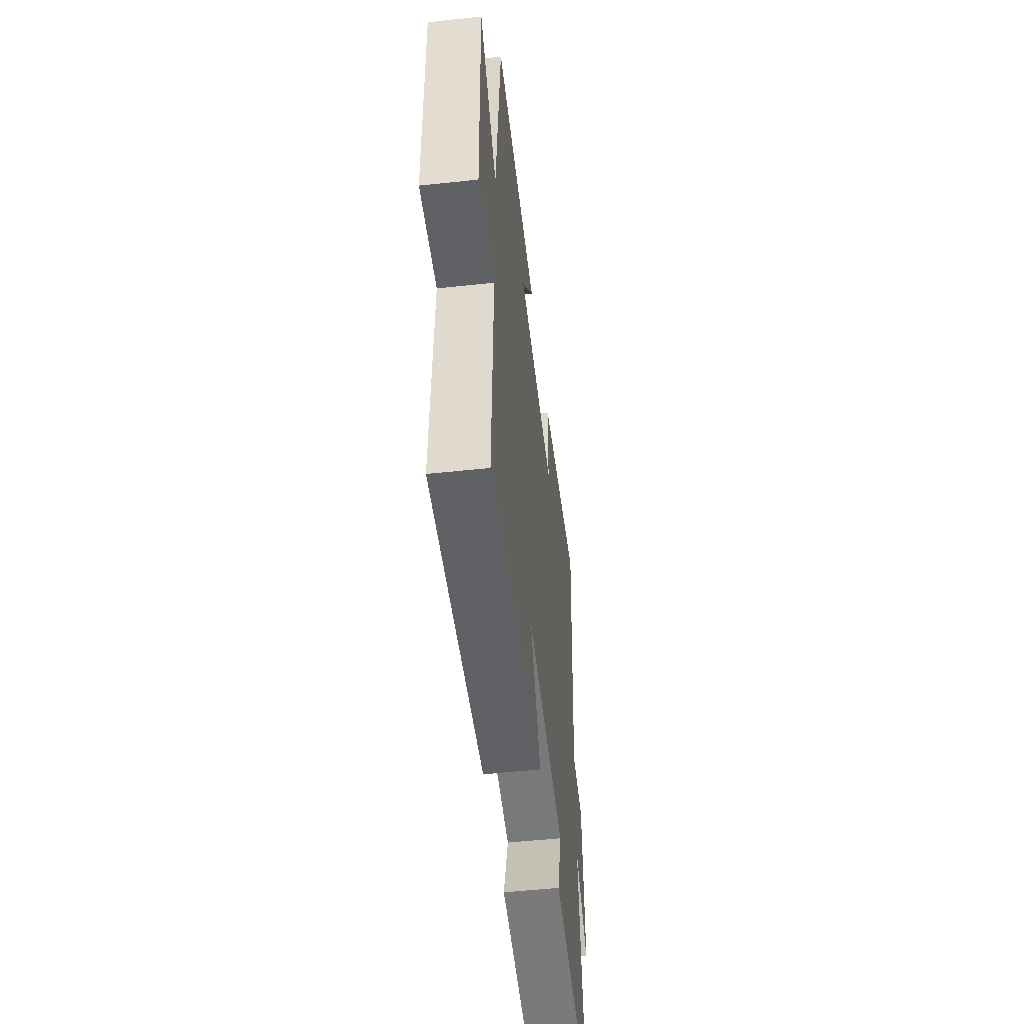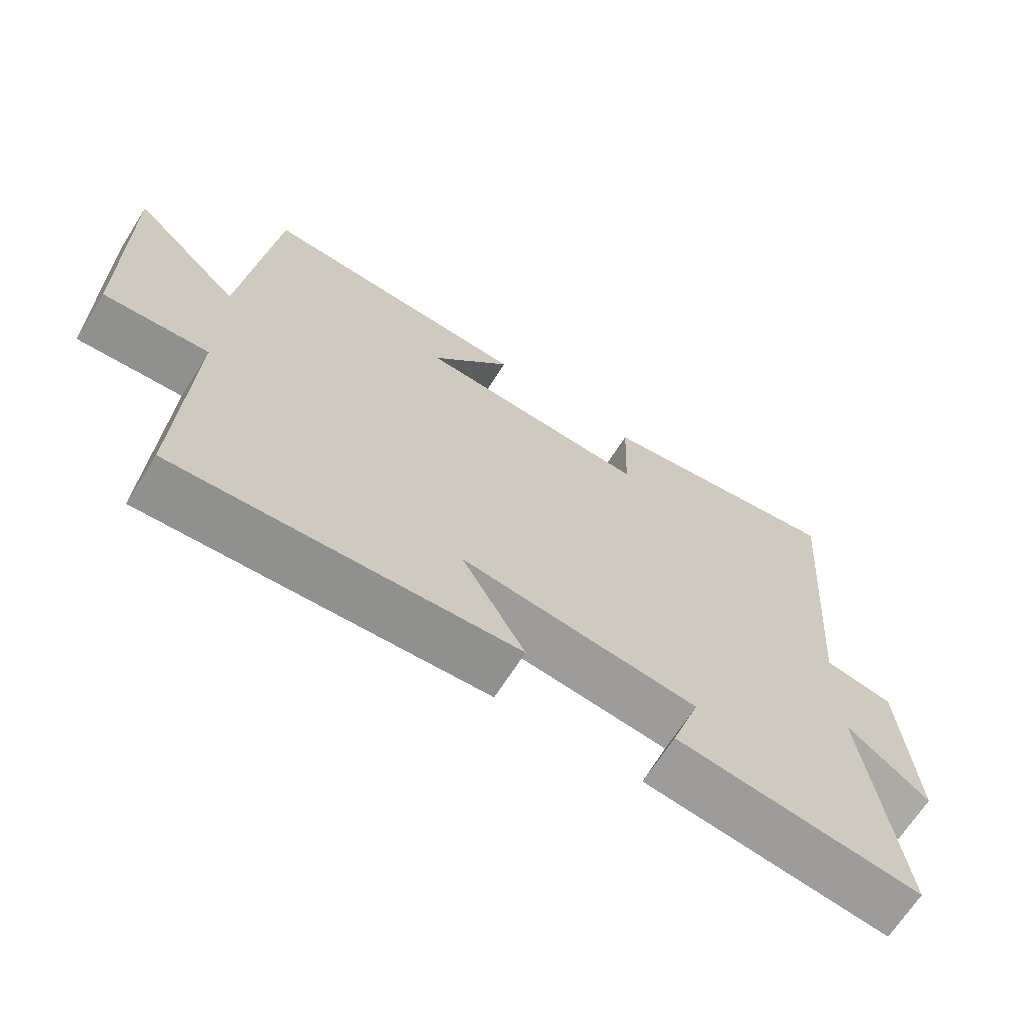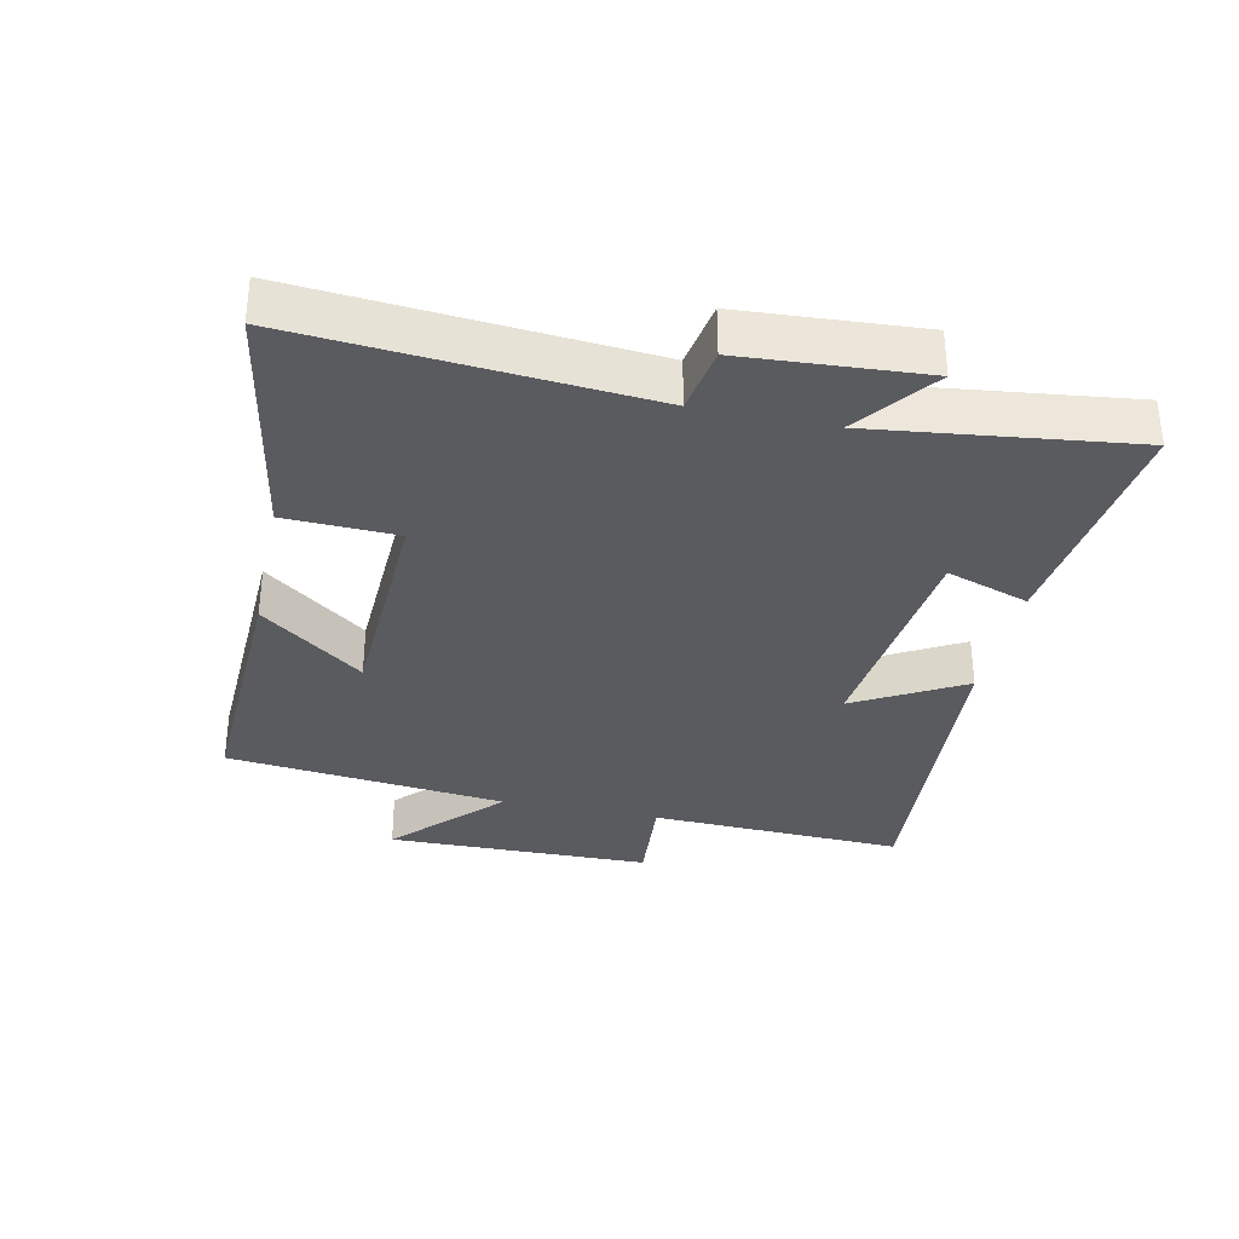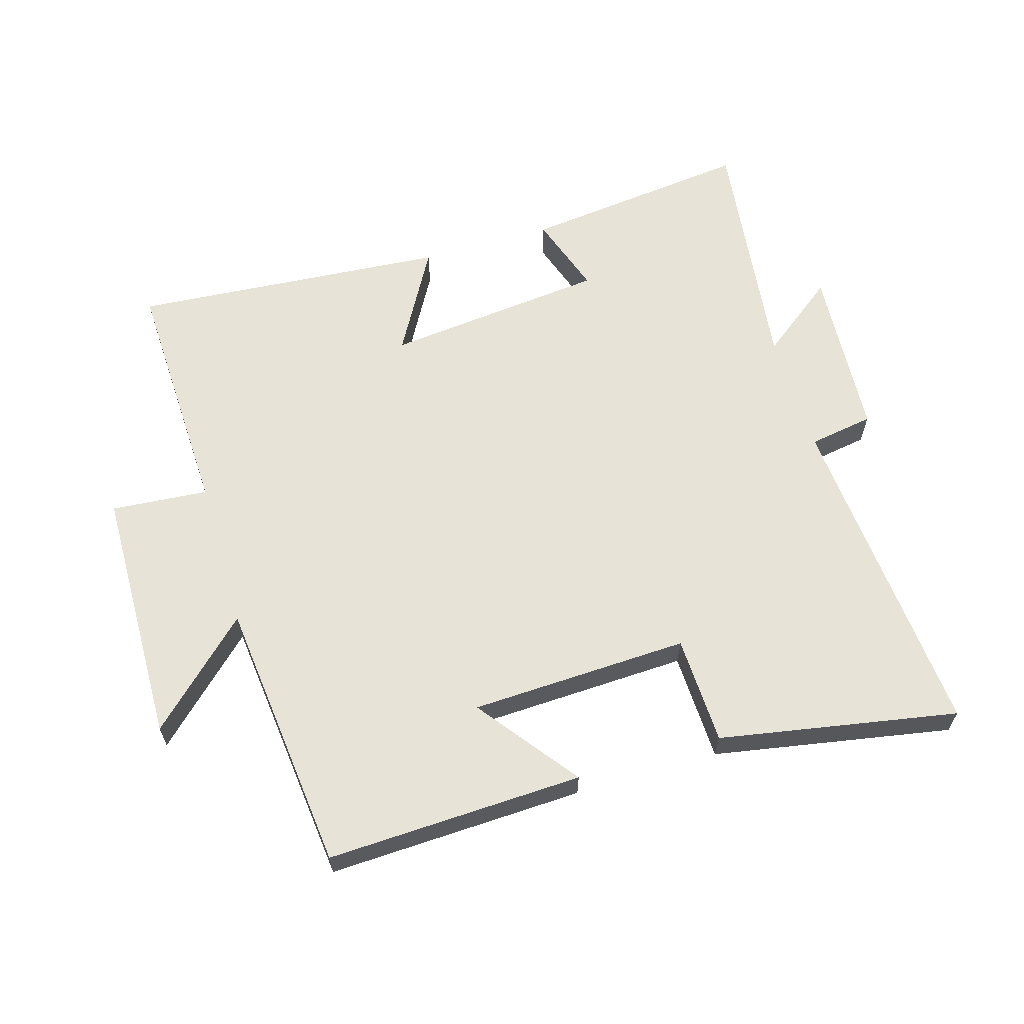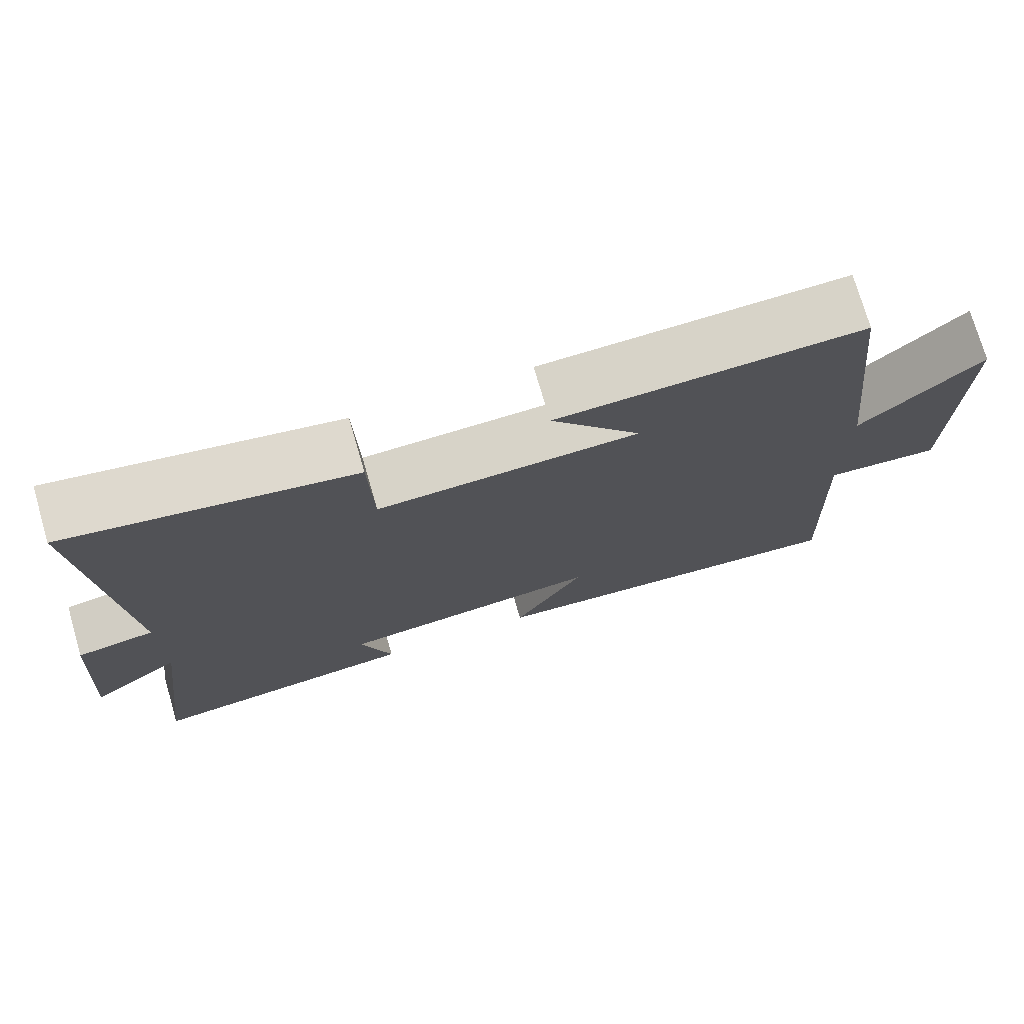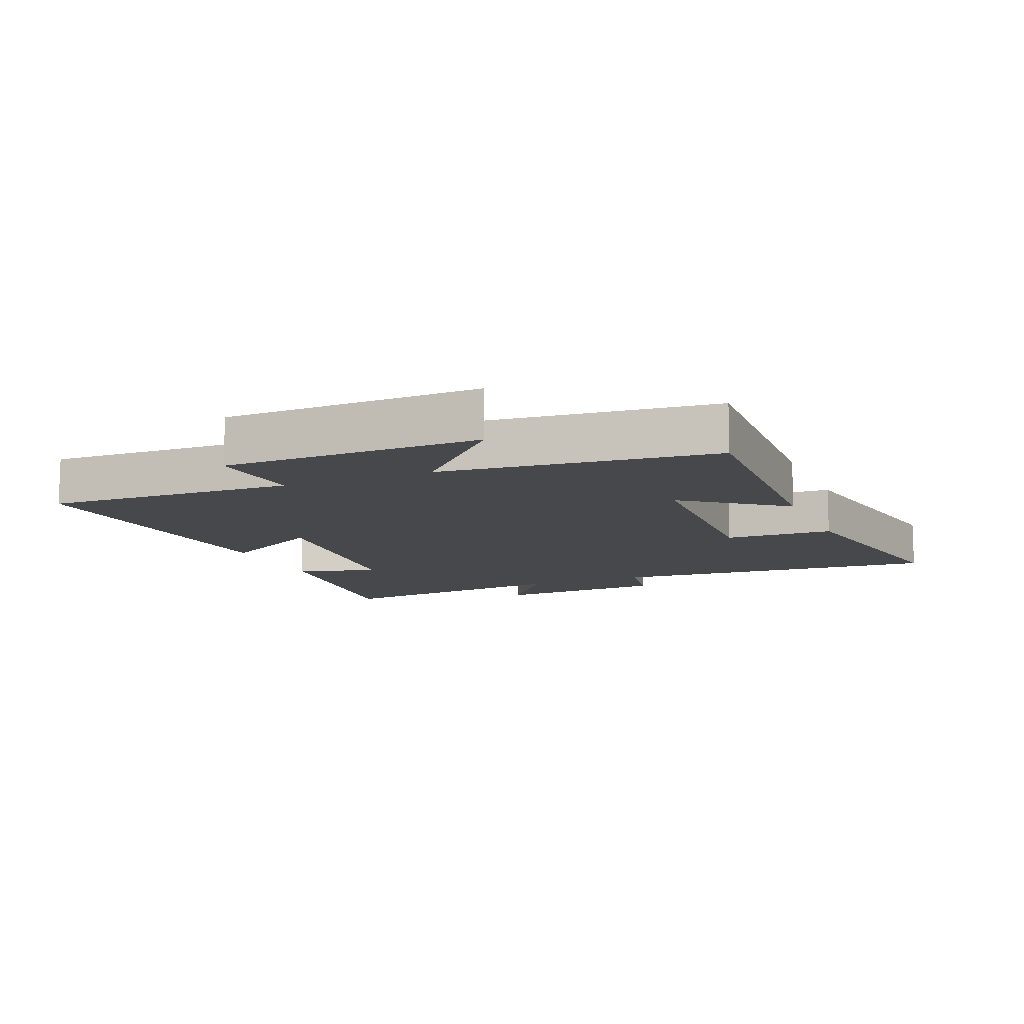
<metadata>
{"format":"obj","ext":"obj","renderer":"f3d","projection":"perspective","resolution":1024,"background":"white","views":[{"elev":-51.5,"azim":-83.3,"up":"+Z"},{"elev":-67.6,"azim":-32.4,"up":"+Z"},{"elev":-33.3,"azim":77.9,"up":"+Y"},{"elev":62.2,"azim":-16.4,"up":"+Y"},{"elev":74.5,"azim":163.8,"up":"+Z"},{"elev":-11.1,"azim":-67.2,"up":"+Y"}]}
</metadata>
<code>
v -0.454 0.07 0.516
v -0.056 0.07 0.5
v -0.174 0.07 0.345
v 0.166 0.07 0.331
v 0.172 0.07 0.5
v 0.542 0.07 0.566
v 0.5 0.07 0.045
v 0.601 0.07 0.028
v 0.619 0.07 -0.244
v 0.5 0.07 -0.153
v 0.548 0.07 -0.543
v 0.19 0.07 -0.5
v 0.232 0.07 -0.374
v -0.114 0.07 -0.336
v -0.022 0.07 -0.5
v -0.515 0.07 -0.537
v -0.5 0.07 -0.15
v -0.651 0.07 -0.162
v -0.657 0.07 0.24
v -0.5 0.07 0.09
v -0.454 0 0.516
v -0.056 0 0.5
v -0.174 0 0.345
v 0.166 0 0.331
v 0.172 0 0.5
v 0.542 0 0.566
v 0.5 0 0.045
v 0.601 0 0.028
v 0.619 0 -0.244
v 0.5 0 -0.153
v 0.548 0 -0.543
v 0.19 0 -0.5
v 0.232 0 -0.374
v -0.114 0 -0.336
v -0.022 0 -0.5
v -0.515 0 -0.537
v -0.5 0 -0.15
v -0.651 0 -0.162
v -0.657 0 0.24
v -0.5 0 0.09
f 17 18 19 20
f 17 20 1
f 14 15 16 17
f 13 14 17 1
f 10 11 12 13
f 10 13 1
f 7 8 9 10
f 4 5 6 7
f 3 4 7 10
f 1 2 3
f 1 3 10
f 40 39 38 37
f 21 40 37
f 37 36 35 34
f 21 37 34 33
f 33 32 31 30
f 21 33 30
f 30 29 28 27
f 27 26 25 24
f 30 27 24 23
f 23 22 21
f 30 23 21
f 1 21 22 2
f 2 22 23 3
f 3 23 24 4
f 4 24 25 5
f 5 25 26 6
f 6 26 27 7
f 7 27 28 8
f 8 28 29 9
f 9 29 30 10
f 10 30 31 11
f 11 31 32 12
f 12 32 33 13
f 13 33 34 14
f 14 34 35 15
f 15 35 36 16
f 16 36 37 17
f 17 37 38 18
f 18 38 39 19
f 19 39 40 20
f 20 40 21 1

</code>
